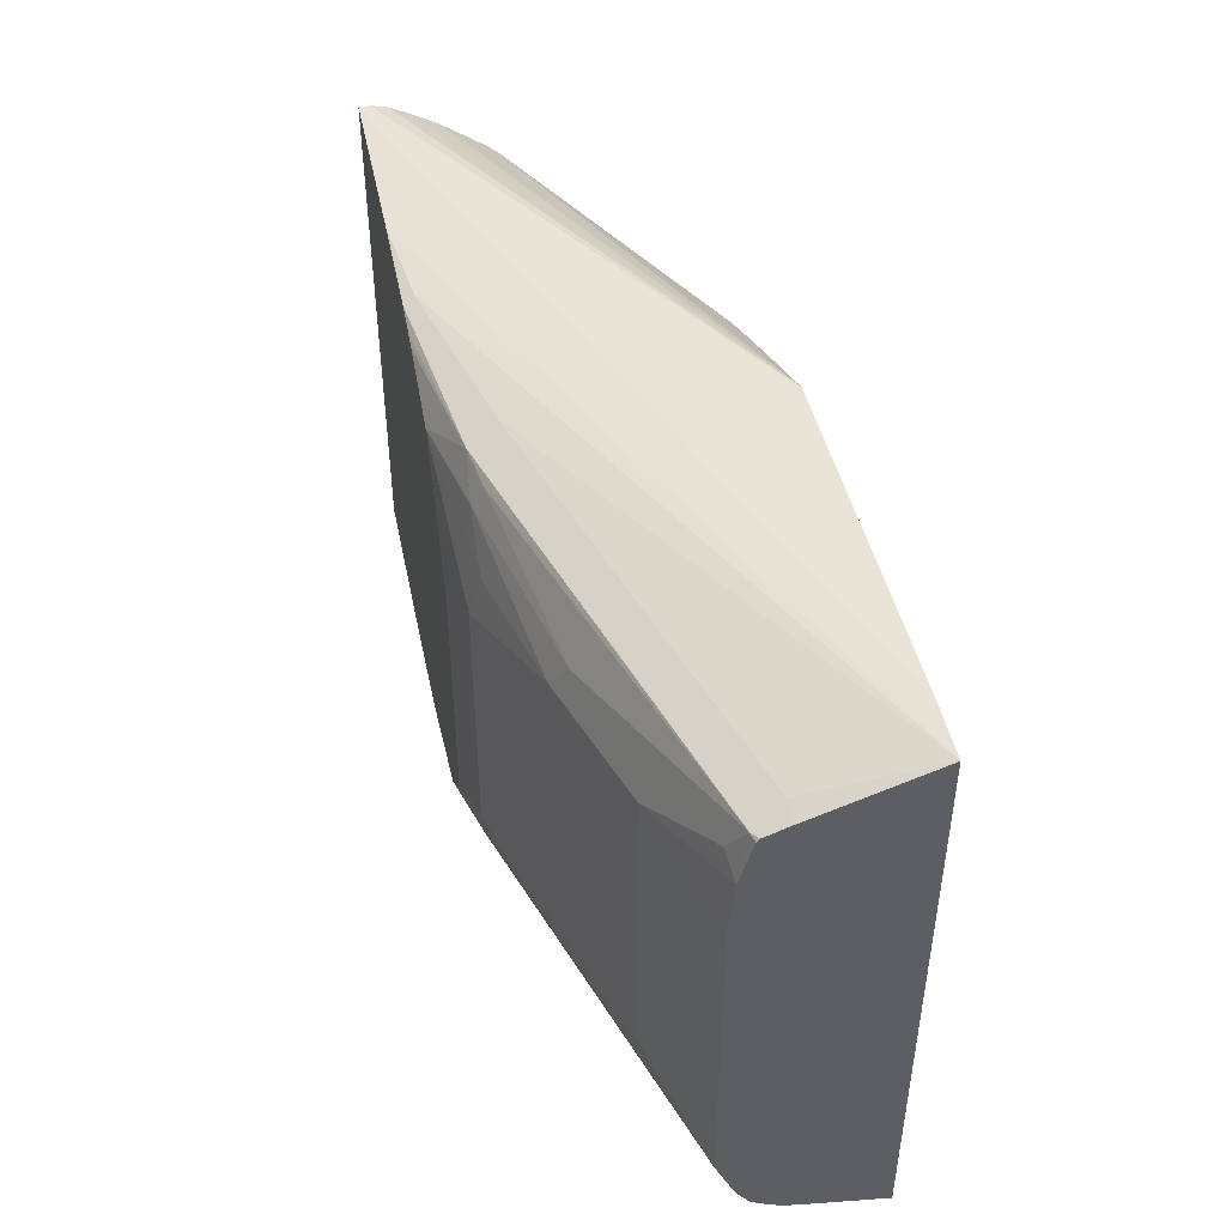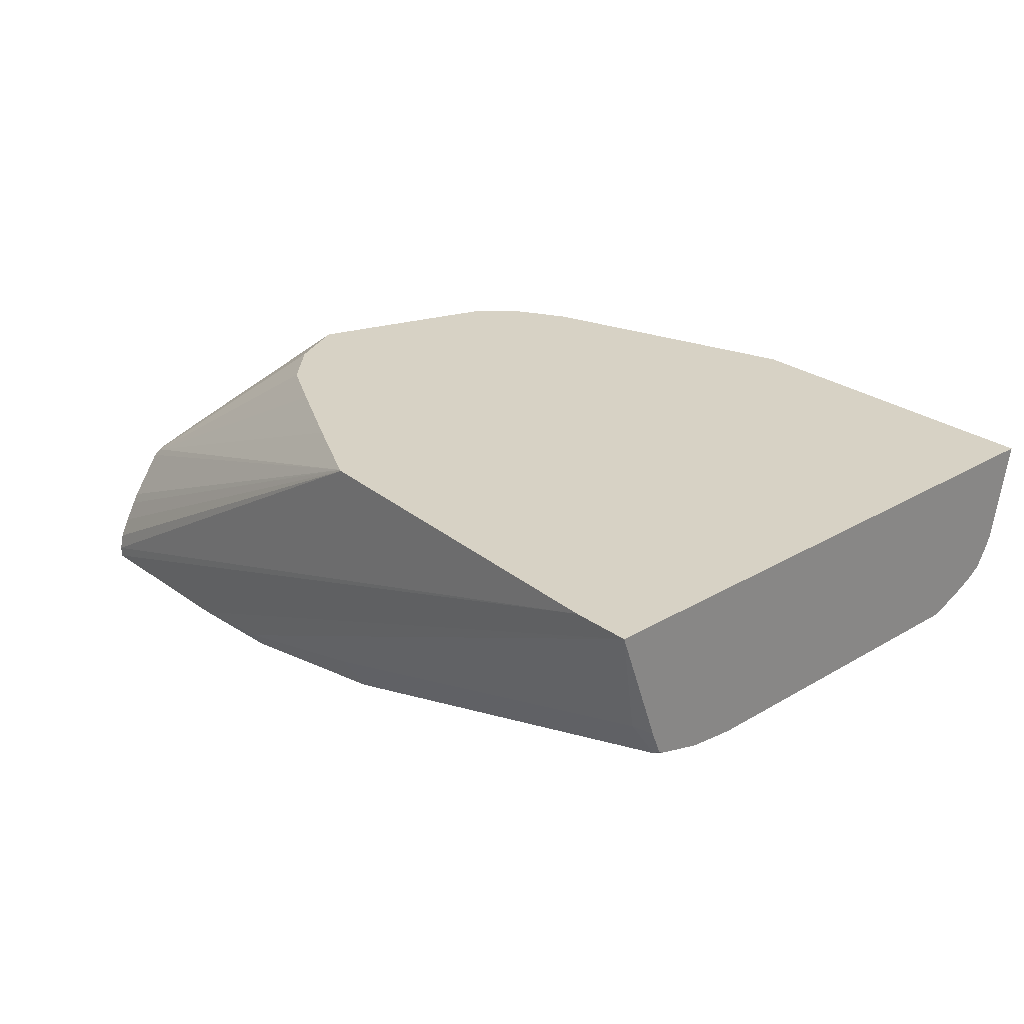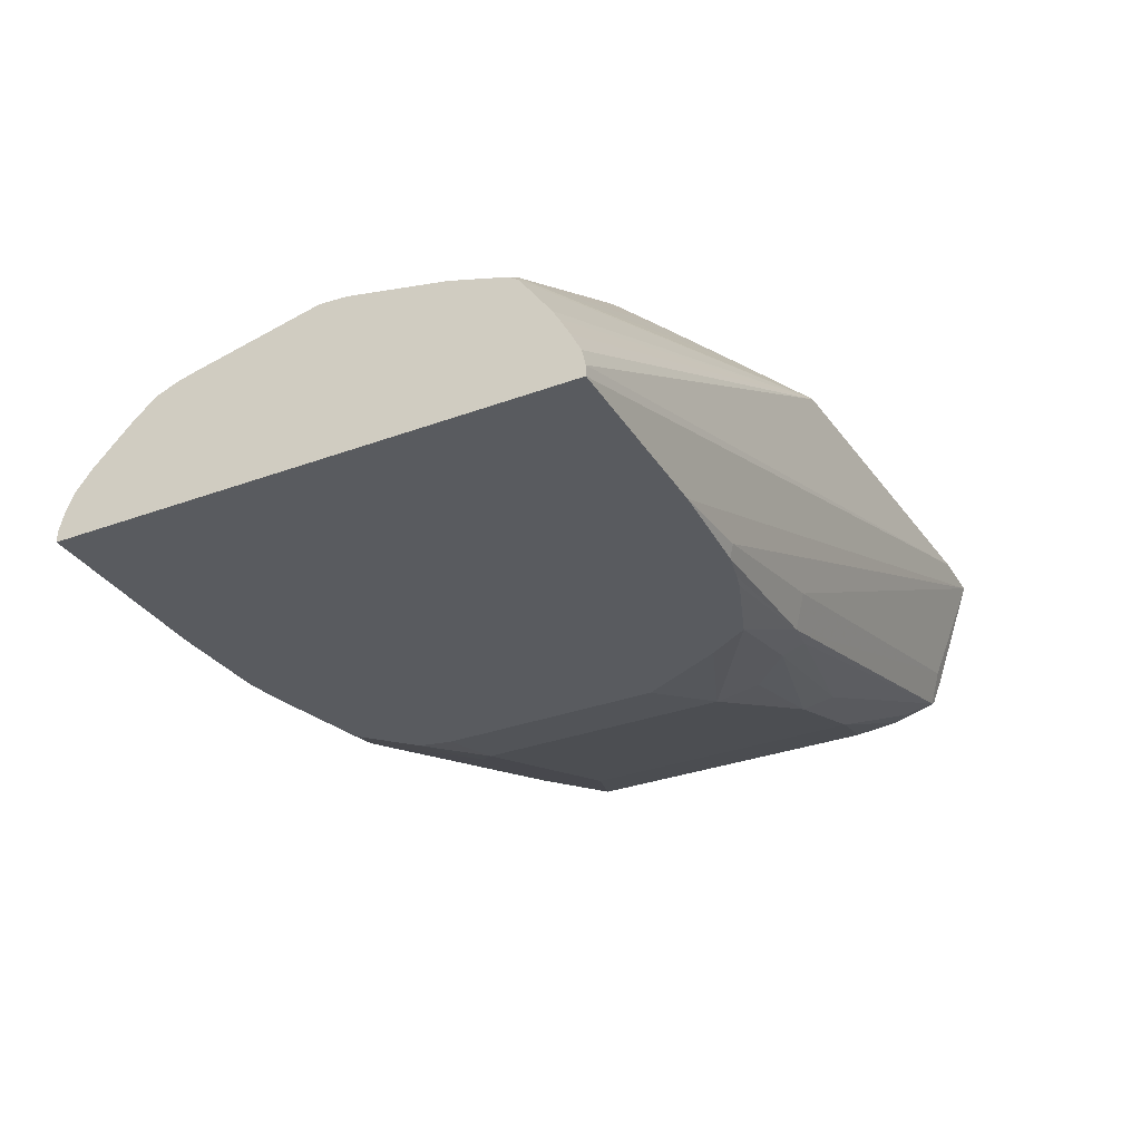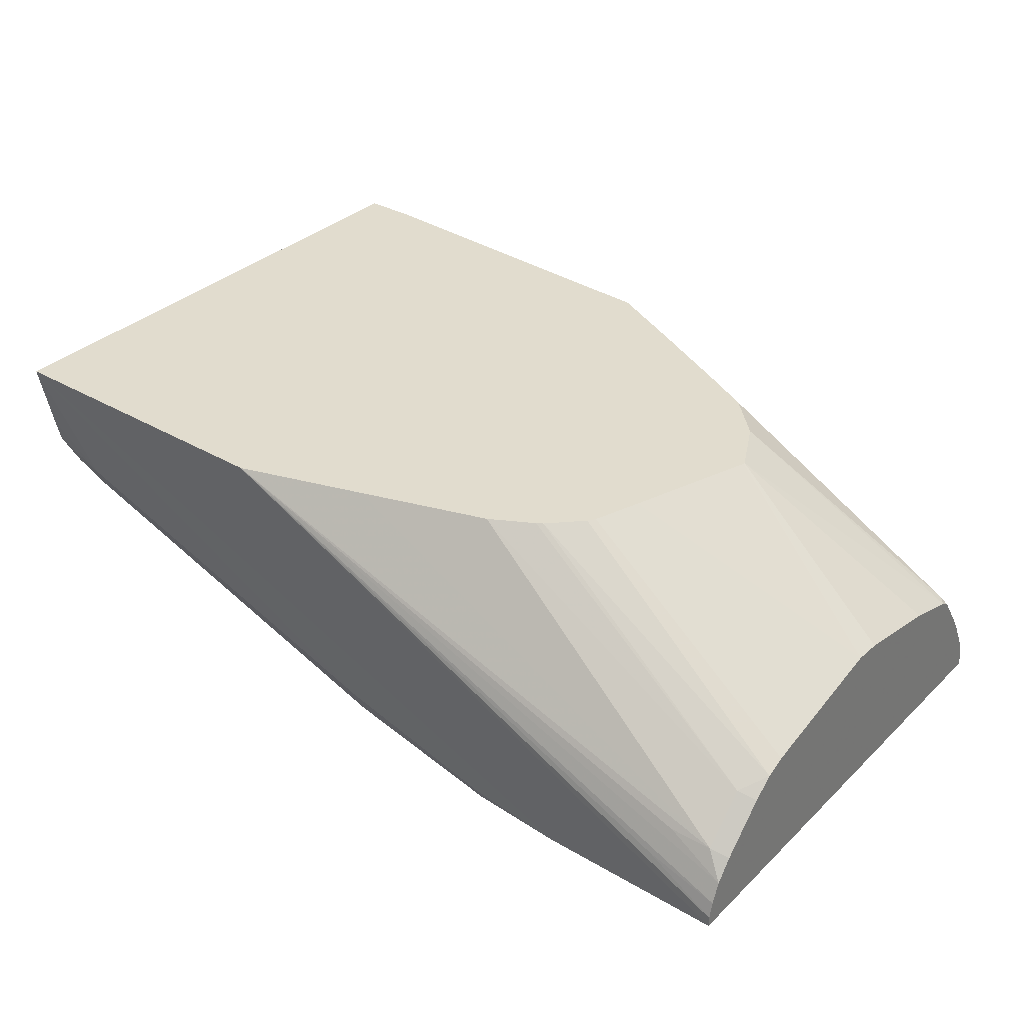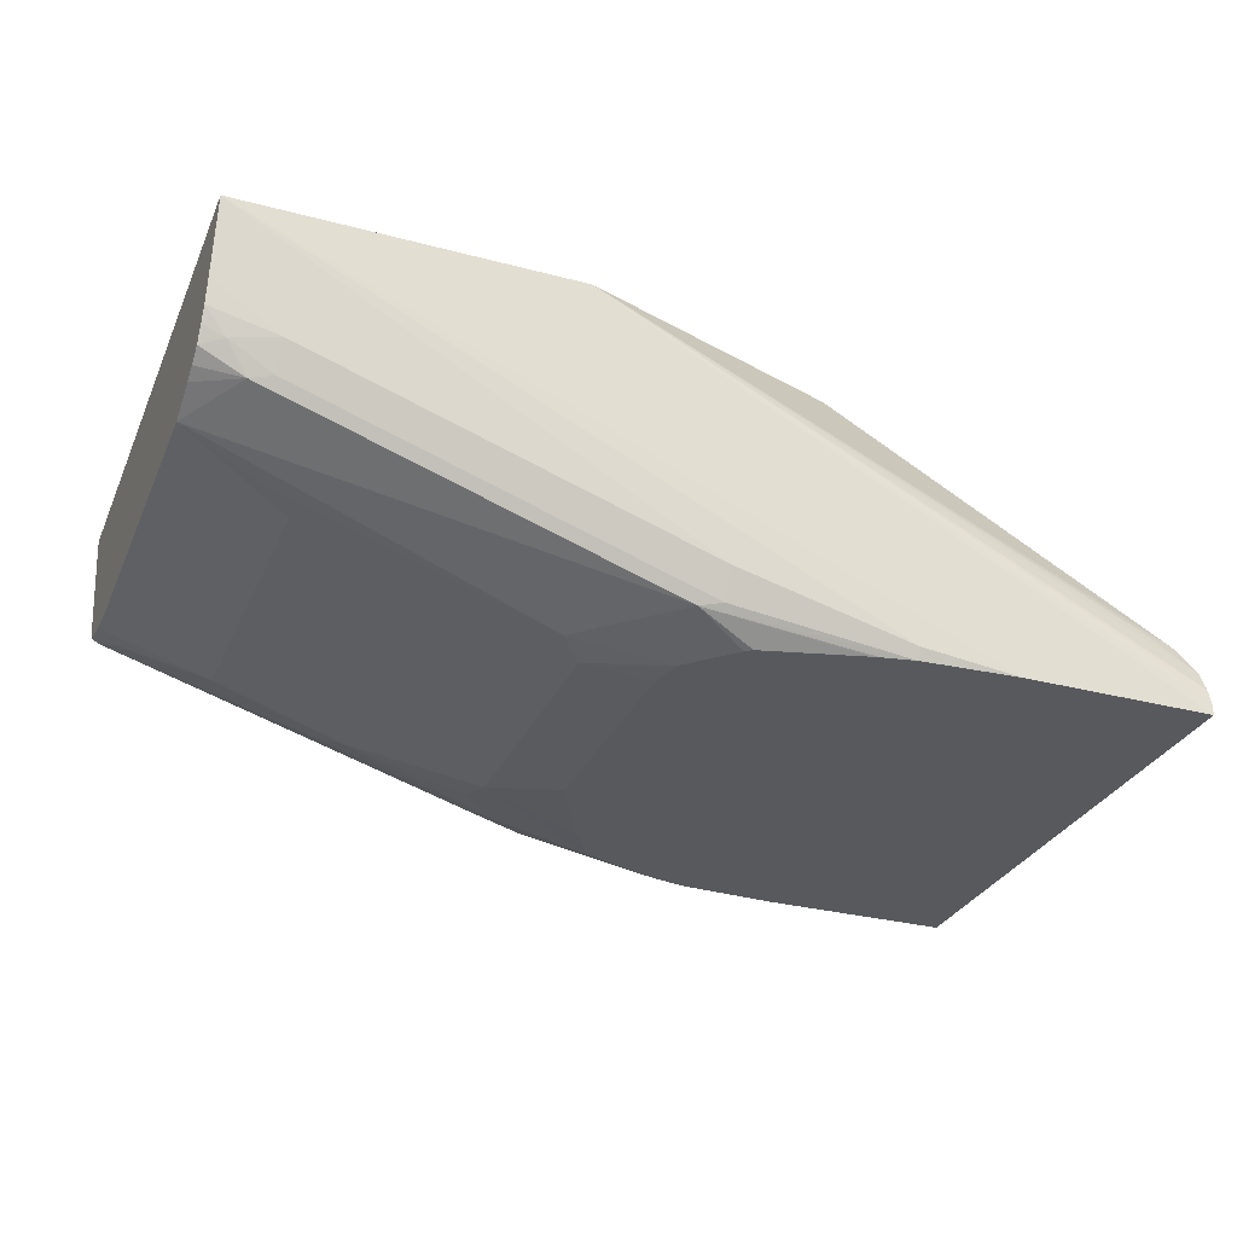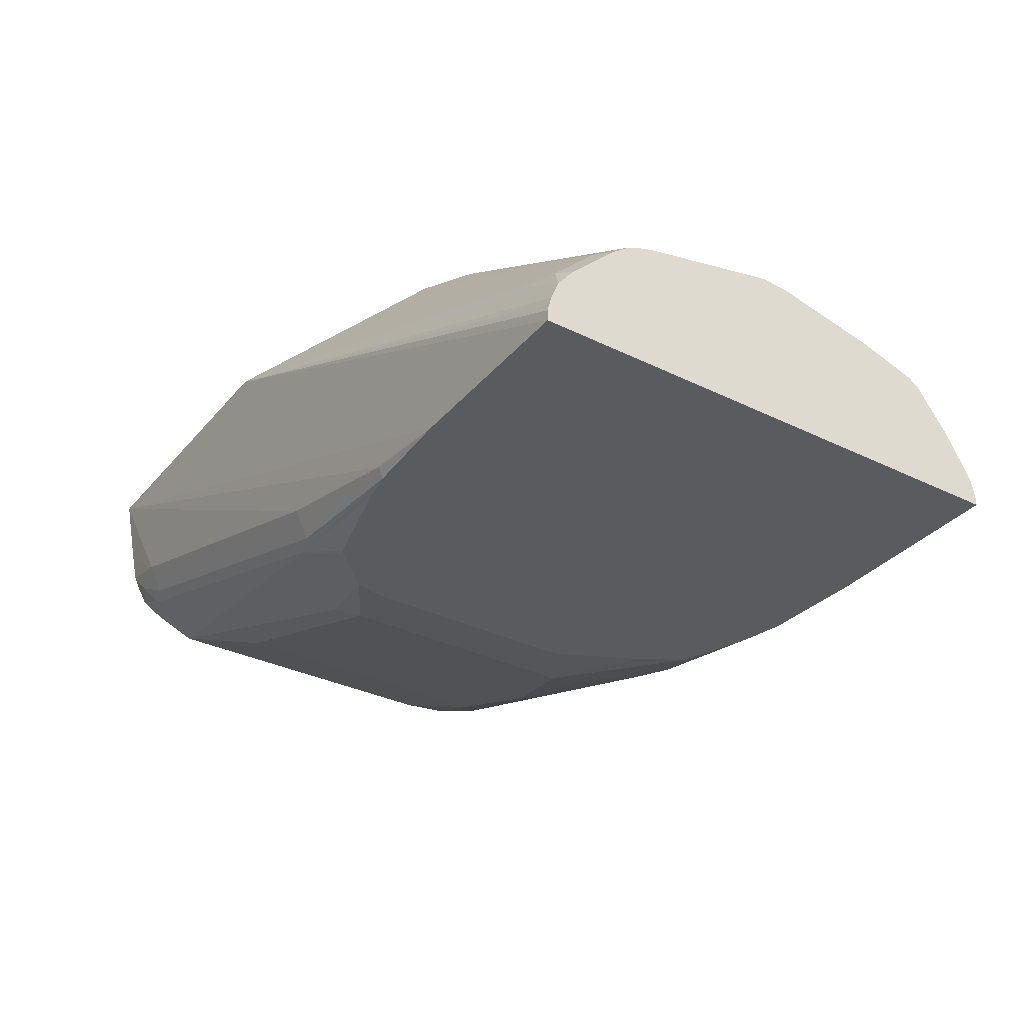
<metadata>
{"format":"obj","ext":"obj","renderer":"f3d","projection":"perspective","resolution":1024,"background":"white","views":[{"elev":45.8,"azim":-101.5,"up":"+Y"},{"elev":27.2,"azim":-132.2,"up":"+Z"},{"elev":-32.3,"azim":117.2,"up":"+Z"},{"elev":34.0,"azim":38.4,"up":"+Z"},{"elev":-30.2,"azim":-21.0,"up":"+Z"},{"elev":-33.3,"azim":56.1,"up":"+Z"}]}
</metadata>
<code>
v -0.2147 -0.1185 0.2743
v -0.2147 0.1278 0.2743
v -0.2147 -0.1121 0.2429
v -0.1868 -0.1121 0.2242
v -0.01867 -0.1121 0.1682
v 0.05602 -0.1121 0.1495
v 0.09813 -0.1121 0.1447
v -0.07471 -0.1185 0.2743
v -0.2055 0.1121 0.2242
v -0.2147 0.11 0.2242
v -0.1898 0.1278 0.2743
v 0.09813 0.1121 0.1447
v 0.05602 0.1121 0.1495
v -0.01867 0.1121 0.1682
v -0.2147 -0.1097 0.2322
v -0.2055 -0.1074 0.2219
v -0.1868 -0.1059 0.2118
v -0.01867 -0.1059 0.1557
v 0.05602 -0.1097 0.1447
v 0.07893 -0.111 0.1447
v 0.1806 -0.1121 0.1447
v -0.01867 -0.09997 0.2743
v 0.1806 -0.1121 0.1495
v 0.1494 -0.1121 0.1682
v 0.1806 -0.1103 0.1566
v 0.1806 -0.1067 0.1654
v 0.1557 -0.1059 0.1806
v 0.1728 -0.1027 0.1775
v -0.2117 0.1059 0.2118
v -0.2147 0.1062 0.2143
v -0.02491 0.1059 0.1557
v -0.03098 0.1184 0.2743
v 0.1806 0.1121 0.1495
v 0.1806 0.1121 0.1447
v 0.05366 0.1097 0.1447
v -0.2147 -0.1066 0.2261
v -0.1962 -0.1027 0.2102
v -0.2147 -0.1028 0.2196
v -0.028 -0.1027 0.1542
v 0.04178 -0.1071 0.1447
v 0.03737 -0.08146 0.2743
v 0.1806 -0.09961 0.1744
v 0.1728 -0.08406 0.1962
v -0.1183 0.08718 0.1744
v -0.2055 0.0934 0.2055
v -0.2147 0.08523 0.2076
v -0.2147 0.1047 0.2129
v -0.04201 0.1028 0.1588
v -0.03969 0.0934 0.1542
v 0.04065 0.1068 0.1447
v 0.03384 0.105 0.1447
v 0.002418 0.09335 0.1447
v -0.02986 0.1181 0.2743
v 0.1806 0.1017 0.1734
v 0.1806 0.1064 0.1648
v 0.1806 0.1105 0.1565
v -0.2147 -0.09647 0.2152
v -0.2147 -0.09033 0.2121
v -0.2147 -0.07473 0.2055
v -0.06539 -0.06538 0.1542
v -0.006057 -0.09341 0.1447
v -0.003232 -0.09553 0.1447
v 0.03926 -0.1065 0.1447
v 0.05602 -0.07087 0.2743
v 0.1806 -0.08098 0.193
v 0.1806 -0.07194 0.2002
v 0.05865 -0.06912 0.2743
v -0.1121 0.07472 0.1682
v -0.1681 0.07472 0.1868
v -0.2147 0.06551 0.2055
v -0.05838 0.07472 0.1542
v 0.002341 0.09326 0.1447
v -0.05602 0.05604 0.1495
v 0.006714 0.1002 0.2743
v 0.1775 0.08407 0.2009
v 0.1806 0.08564 0.1969
v 0.1806 0.09912 0.1778
v -0.1681 -0.05605 0.1868
v -0.1775 -0.06538 0.1915
v -0.05602 -0.05605 0.1495
v -0.02471 -0.07473 0.1447
v -0.1121 -0.05605 0.1682
v 0.1806 -0.06314 0.2038
v 0.07429 -0.05241 0.2743
v 0.07212 -0.05566 0.2743
v -0.009231 0.07472 0.1447
v -0.02785 0.03736 0.1447
v 0.0441 0.08145 0.2743
v 0.06875 0.06874 0.2743
v 0.08741 0.05006 0.2743
v 0.1806 0.08092 0.2001
v -0.02785 -0.06049 0.1447
v 0.1806 -0.05605 0.2055
v 0.08145 -0.03139 0.2743
v 0.1806 1.871e-05 0.218
v 0.1001 0.0254 0.2743
v 0.1806 0.05604 0.2079
v 0.1001 0.02465 0.2743
v 0.1806 0.01246 0.2172
f 31 50 51
f 37 38 57
f 31 51 52
f 31 52 49
f 32 53 54
f 32 54 55
f 32 55 56
f 32 56 33
f 39 61 62
f 37 58 59
f 37 59 39
f 39 59 60
f 39 60 61
f 39 62 63
f 39 63 40
f 41 43 64
f 42 65 43
f 31 35 50
f 43 65 66
f 37 57 58
f 31 49 48
f 21 25 23
f 29 31 48
f 43 66 67
f 21 91 97
f 21 97 99
f 21 99 95
f 21 95 93
f 21 93 83
f 21 83 66
f 21 66 65
f 21 65 42
f 21 42 26
f 21 26 25
f 22 28 41
f 23 25 24
f 26 42 28
f 26 28 27
f 28 42 43
f 28 43 41
f 29 44 45
f 29 45 46
f 29 46 47
f 29 47 30
f 29 48 44
f 43 67 64
f 68 73 80
f 44 49 68
f 21 76 91
f 68 80 82
f 68 82 78
f 68 78 69
f 72 86 73
f 73 86 87
f 73 87 92
f 73 92 80
f 74 88 75
f 75 88 89
f 75 89 90
f 75 90 91
f 75 91 76
f 80 92 81
f 83 93 84
f 84 93 95
f 84 95 94
f 90 96 91
f 91 96 97
f 94 95 98
f 95 99 96
f 68 71 73
f 44 48 49
f 66 85 67
f 66 83 84
f 44 68 45
f 45 68 69
f 45 69 46
f 46 69 70
f 49 71 68
f 49 52 71
f 52 72 73
f 52 73 71
f 53 74 75
f 53 75 76
f 53 76 77
f 53 77 54
f 59 70 69
f 59 69 78
f 59 78 79
f 59 79 60
f 60 80 81
f 60 81 61
f 60 79 78
f 60 78 82
f 60 82 80
f 66 84 85
f 21 77 76
f 8 23 24
f 21 55 54
f 1 84 94
f 1 94 98
f 1 98 96
f 1 96 90
f 1 90 89
f 1 89 88
f 1 88 74
f 1 74 53
f 1 53 32
f 1 85 84
f 1 32 11
f 2 9 10
f 2 11 34
f 2 34 12
f 2 12 13
f 2 13 14
f 2 14 9
f 3 15 4
f 4 15 16
f 4 16 17
f 1 11 2
f 1 67 85
f 1 64 67
f 1 41 64
f 95 96 98
f 1 2 10
f 1 10 30
f 1 30 47
f 1 47 46
f 1 46 70
f 1 70 59
f 1 59 58
f 1 58 57
f 1 57 38
f 1 38 36
f 1 36 15
f 1 15 3
f 1 3 4
f 1 4 5
f 1 5 6
f 1 6 7
f 1 7 21
f 1 21 8
f 1 8 22
f 1 22 41
f 4 17 18
f 21 54 77
f 4 18 5
f 6 19 20
f 9 29 30
f 9 30 10
f 9 14 31
f 9 31 29
f 11 32 33
f 11 33 34
f 12 35 13
f 13 35 31
f 13 31 14
f 8 28 22
f 15 36 16
f 16 36 38
f 16 38 37
f 17 37 39
f 17 39 18
f 18 39 19
f 19 39 40
f 21 34 33
f 21 33 56
f 21 56 55
f 16 37 17
f 8 27 28
f 8 26 27
f 8 25 26
f 6 20 7
f 6 18 19
f 7 20 19
f 7 19 40
f 7 40 63
f 7 63 62
f 7 62 61
f 7 61 81
f 7 81 92
f 7 92 87
f 7 87 86
f 7 86 72
f 7 72 52
f 7 52 51
f 7 51 50
f 7 50 35
f 7 35 12
f 7 12 34
f 7 34 21
f 8 21 23
f 8 24 25
f 5 18 6
f 96 99 97

</code>
